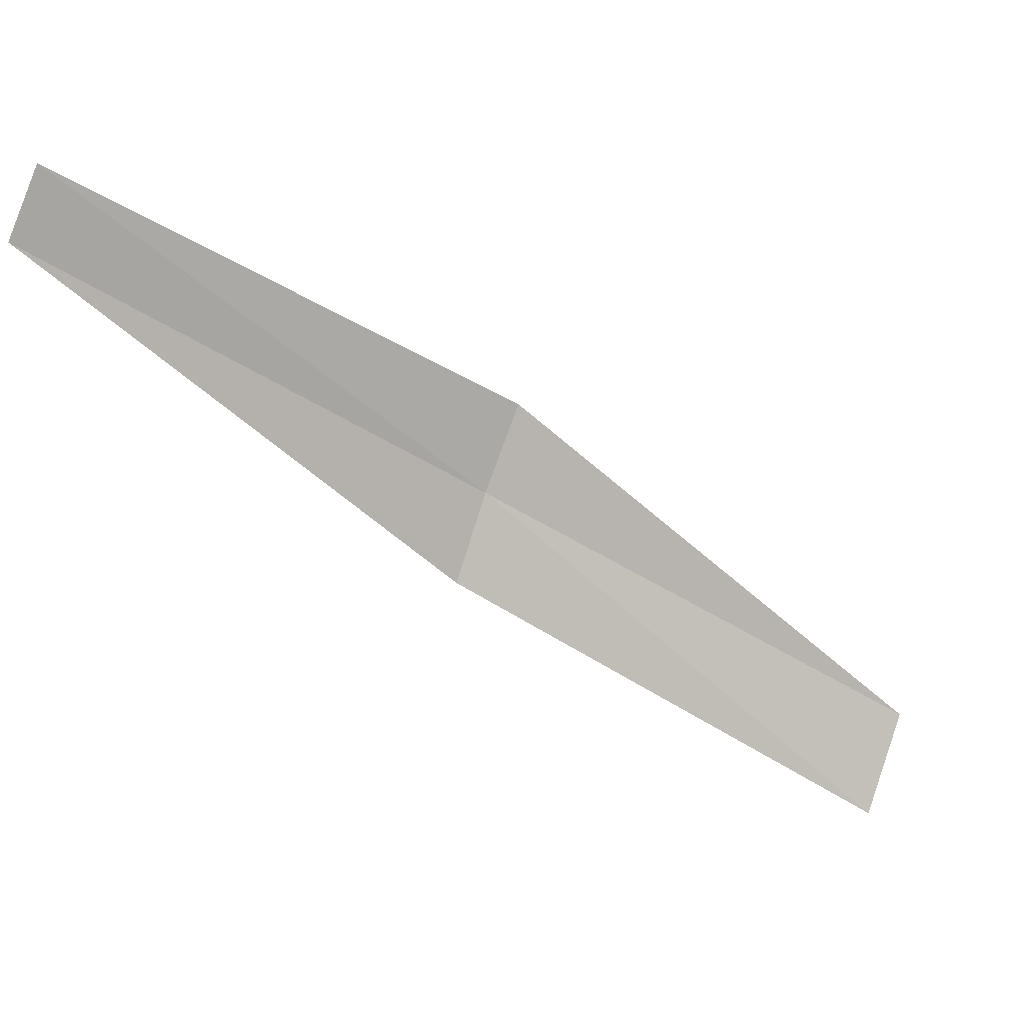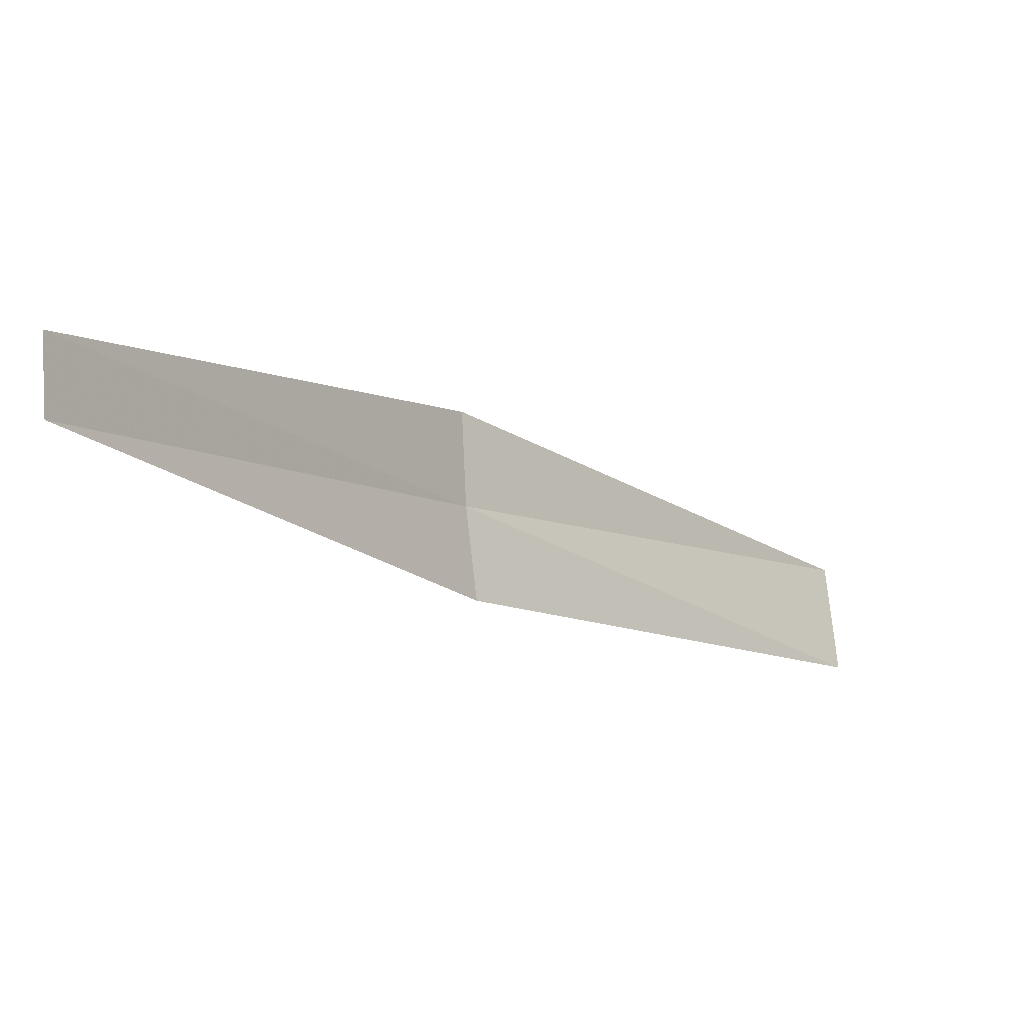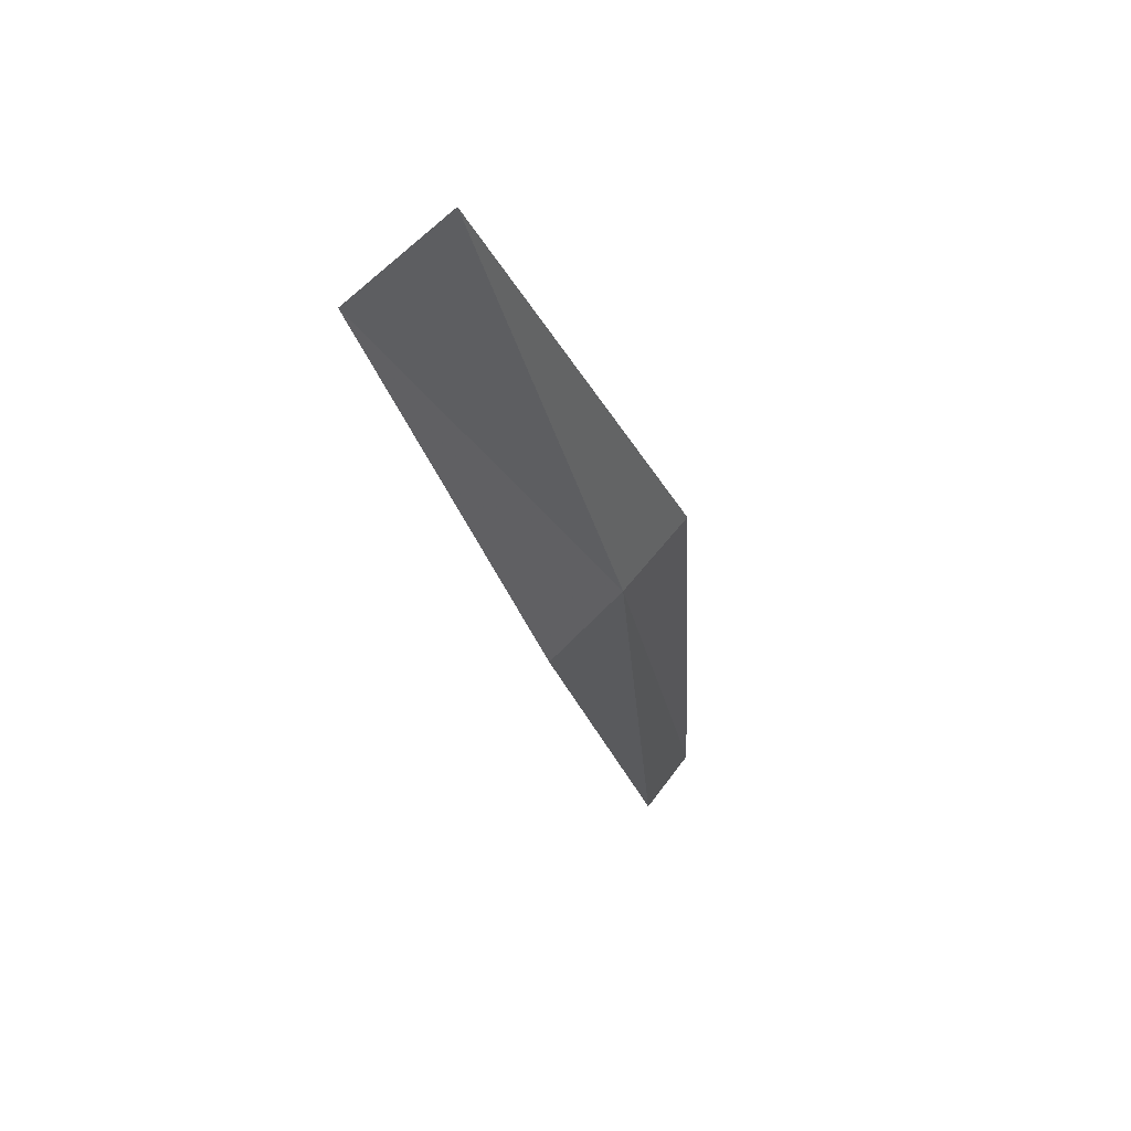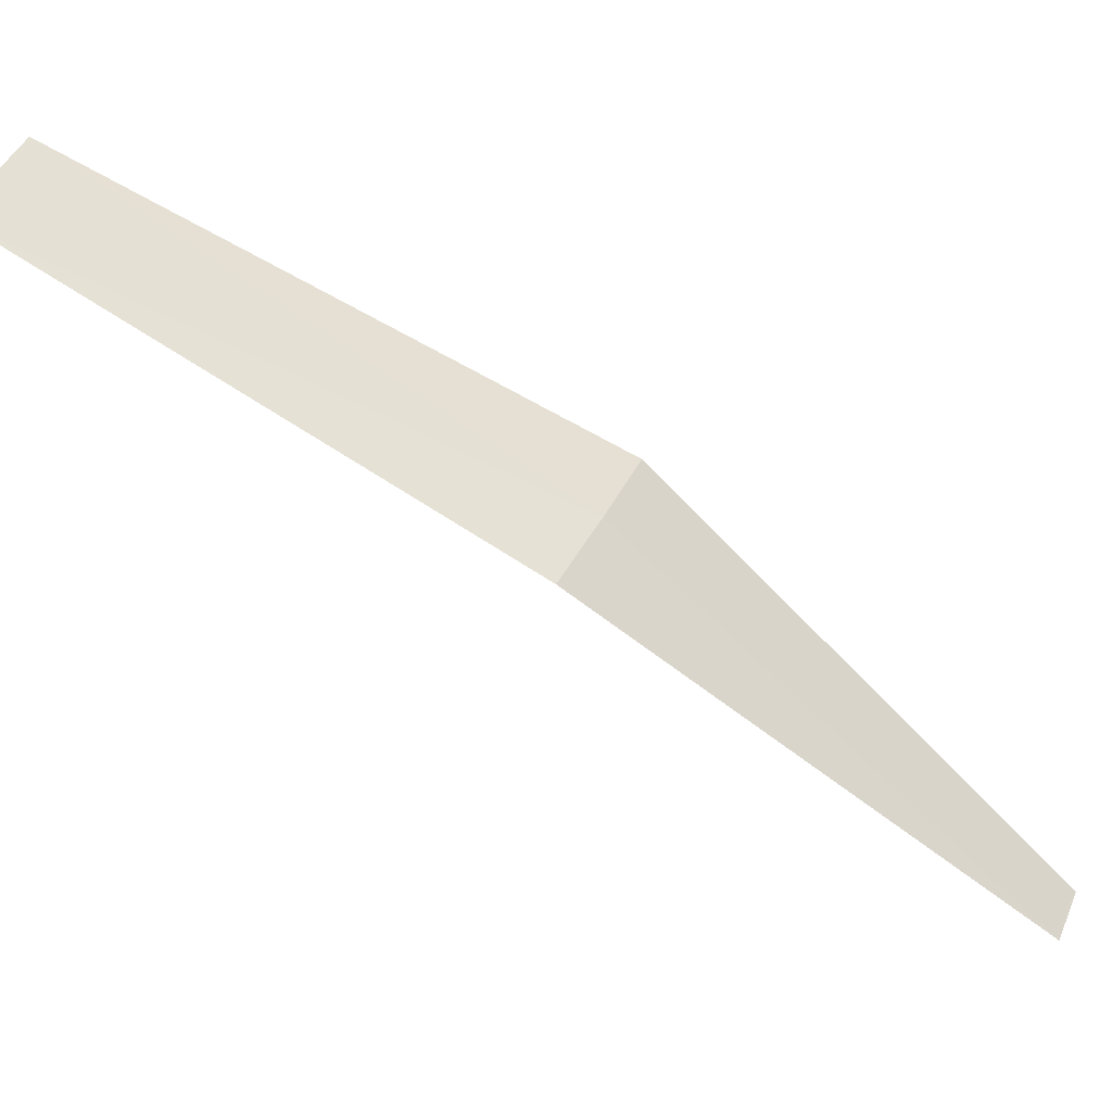
<metadata>
{"format":"obj","ext":"obj","renderer":"f3d","projection":"perspective","resolution":1024,"background":"white","views":[{"elev":47.2,"azim":37.9,"up":"+Z"},{"elev":47.7,"azim":8.6,"up":"+Z"},{"elev":-67.4,"azim":140.8,"up":"+Z"},{"elev":-21.3,"azim":-160.2,"up":"+Y"}]}
</metadata>
<code>
v -3.076 3.418 0.01742
v -3.068 3.421 0.01002
v -3.068 3.423 0.0111
v -3.076 3.42 0.01855
v -3.082 3.414 0.02566
v -3.075 3.417 0.01638
v -3.081 3.413 0.02473
f 1 3 2
f 1 5 4
f 1 6 7
f 1 2 6
f 1 4 3
f 1 7 5

</code>
